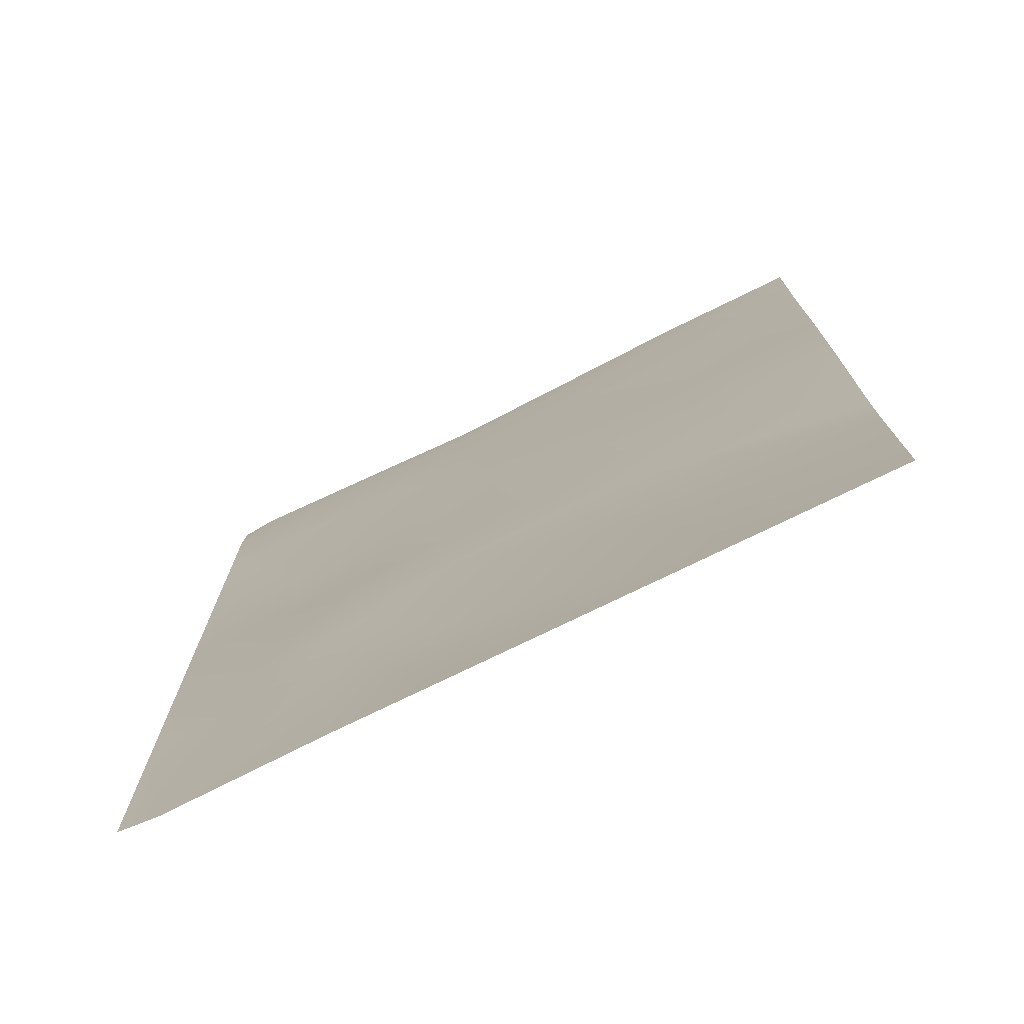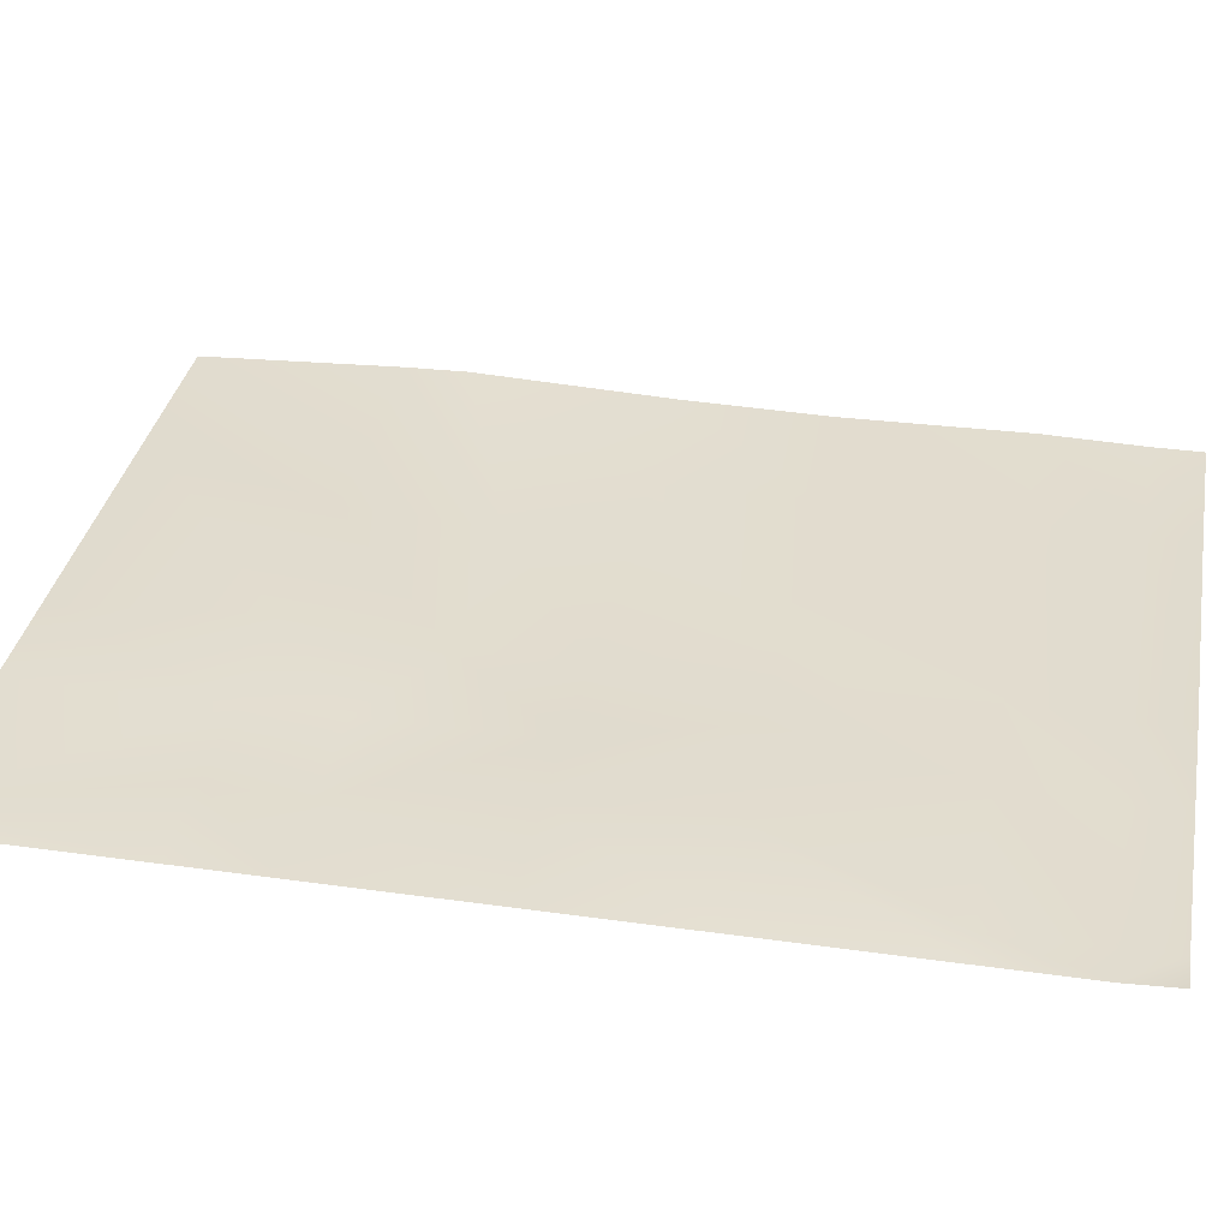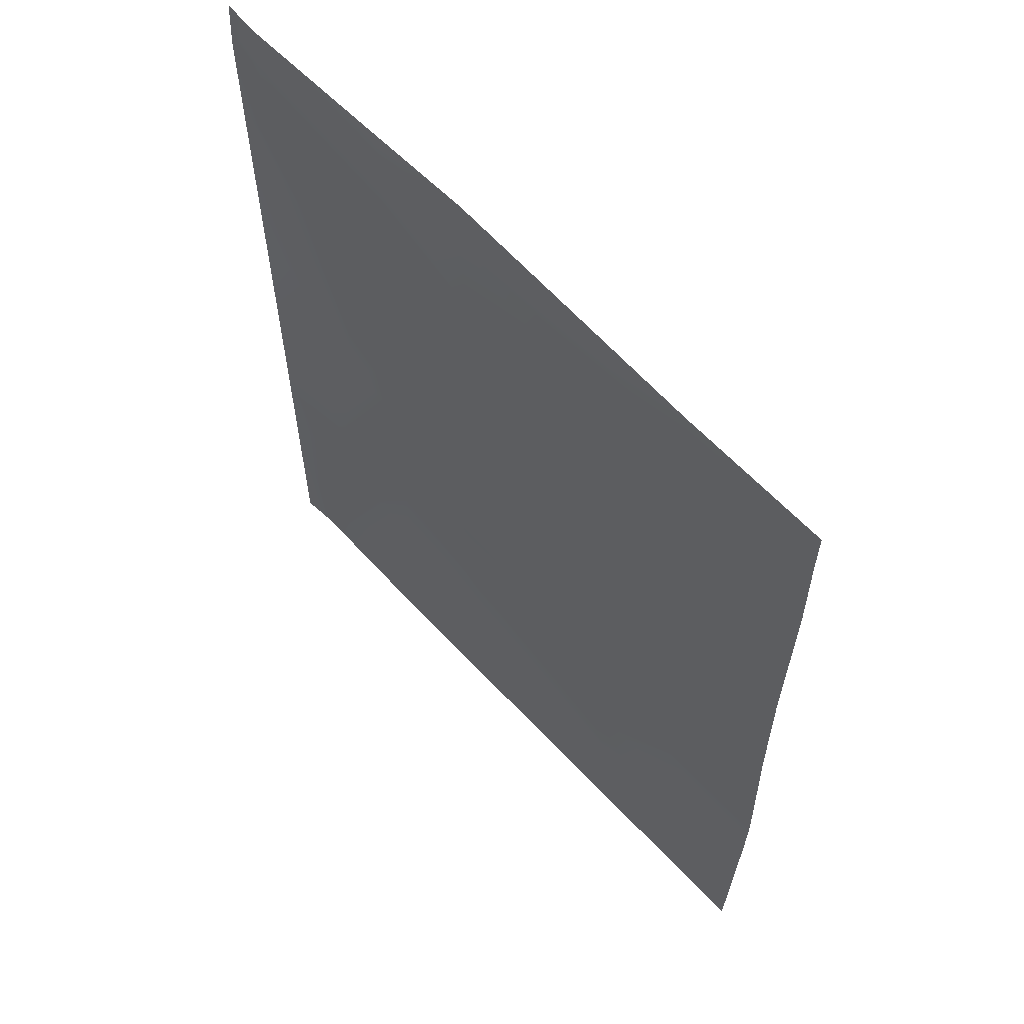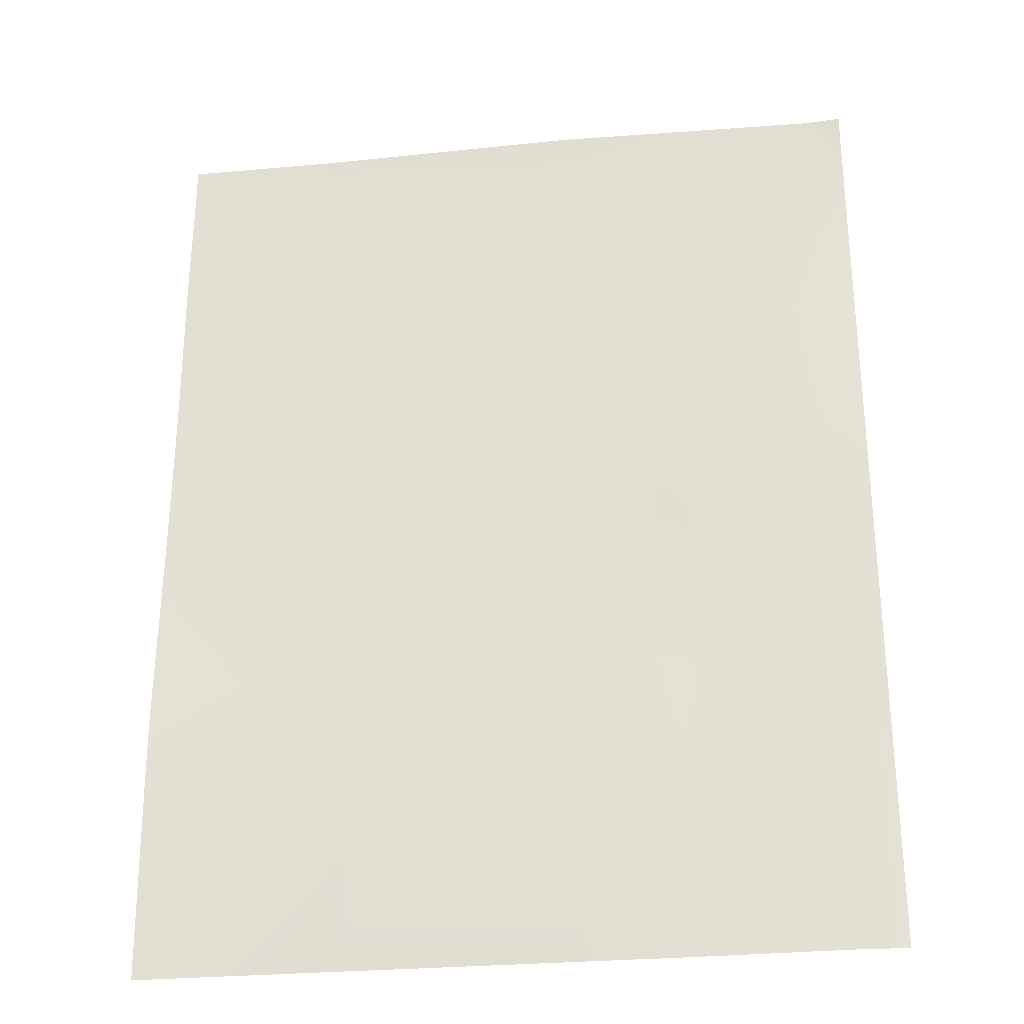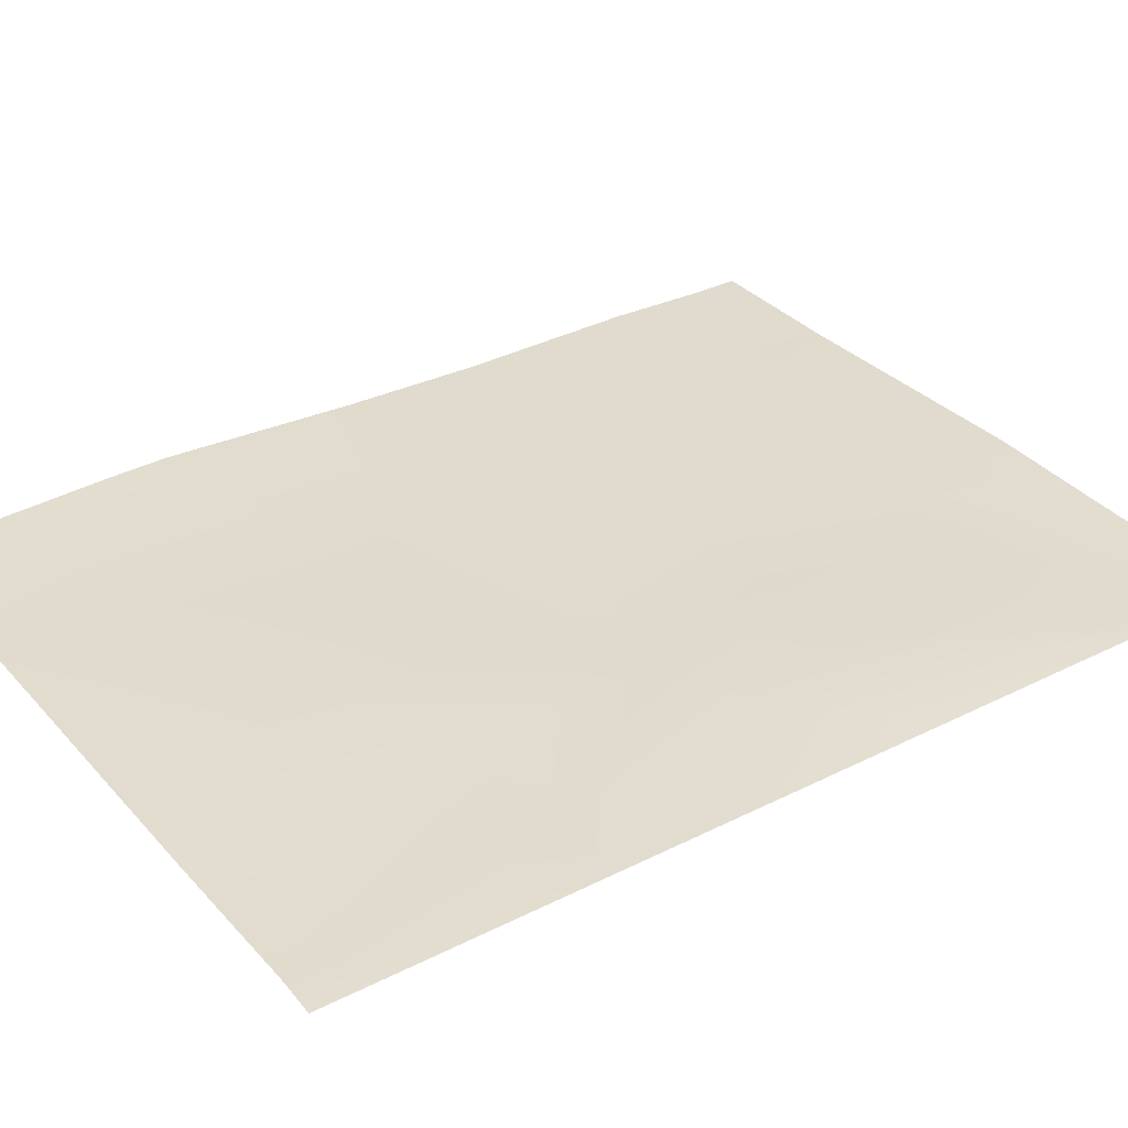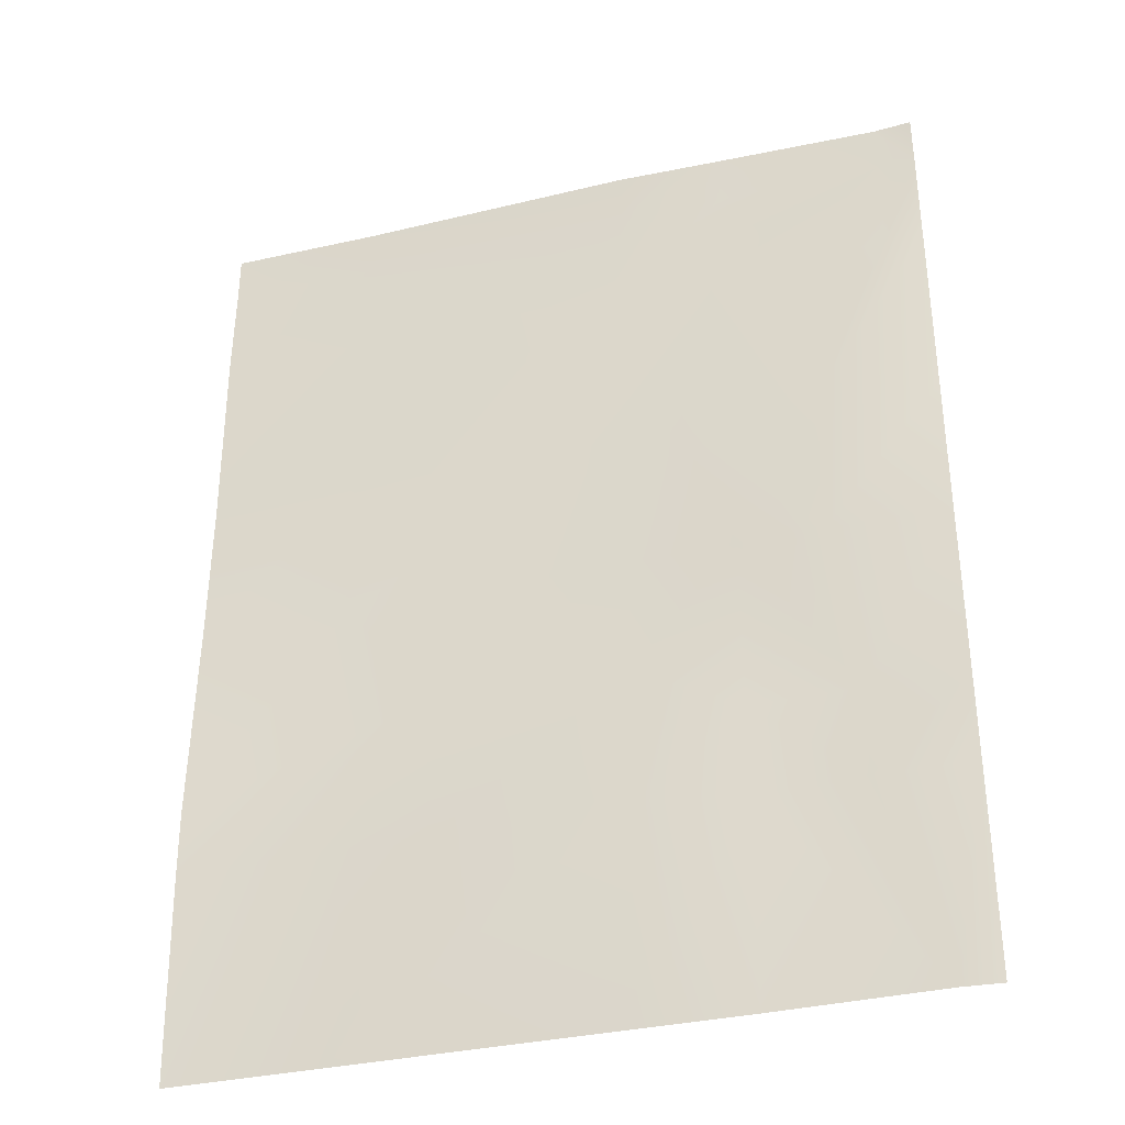
<metadata>
{"format":"obj","ext":"obj","renderer":"f3d","projection":"perspective","resolution":1024,"background":"white","views":[{"elev":-75.2,"azim":26.1,"up":"+Z"},{"elev":34.7,"azim":-79.3,"up":"+Y"},{"elev":62.4,"azim":47.0,"up":"+Z"},{"elev":-28.8,"azim":-172.3,"up":"+Z"},{"elev":33.4,"azim":-124.7,"up":"+Y"},{"elev":-35.1,"azim":-163.3,"up":"+Z"}]}
</metadata>
<code>
g Perception_is_Reality_Paper_Common_Prop
v -0.1612 1.893e-17 -0.1197
v -0.1612 3.314e-17 -0.2095
v -0.1446 0.001216 -0.2095
v -0.1197 0.001366 -0.1197
v -0.1612 1.269e-17 -0.08024
v -0.07301 1.893e-17 -0.1197
v -0.07301 3.314e-17 -0.2095
v -0.02741 3.314e-17 -0.2095
v -0.1197 1.269e-17 -0.08024
v -0.1612 5.903e-19 -0.003732
v -0.02741 0.007618 -0.1197
v 0.09521 3.314e-17 -0.2095
v -0.07301 1.269e-17 -0.08024
v -0.1089 0.001366 -0.003732
v -0.1612 -9.71e-18 0.06138
v 0.05575 0.001366 -0.1197
v 0.1612 3.314e-17 -0.2095
v 0.1612 0.004155 -0.1197
v -0.02741 1.269e-17 -0.05466
v -0.07301 0.001366 -0.003732
v 0.05575 1.269e-17 -0.05466
v 0.1612 0.004801 -0.09242
v -0.1089 0.00516 0.06138
v -0.1612 -2.257e-17 0.1427
v -0.02741 0.001366 -0.003732
v 0.09521 5.903e-19 -0.003732
v 0.1612 0.001193 -0.003732
v -0.05016 -9.71e-18 0.06138
v -0.1446 -2.257e-17 0.1427
v -0.1612 -2.965e-17 0.1874
v 0.09521 0.001366 0.06138
v 0.1612 -9.71e-18 0.06138
v -0.004546 -9.71e-18 0.06138
v -0.06871 -2.257e-17 0.1427
v -0.1446 -2.965e-17 0.1874
v 0.09521 -2.257e-17 0.1427
v 0.1612 0.001193 0.1427
v -0.0231 0.001366 0.1427
v -0.1446 -3.314e-17 0.2095
v -0.1612 0.001207 0.2095
v -0.07301 -2.965e-17 0.1874
v -0.07301 0.001679 0.2095
v -0.02741 0.001366 0.1874
v -0.02741 0.00293 0.2095
v 0.09521 -2.965e-17 0.1874
v 0.1612 -2.965e-17 0.1874
v 0.09521 -3.314e-17 0.2095
v 0.1612 -3.314e-17 0.2095
g Perception_is_Reality_Paper_Common_Prop_0
f 3 2 1
f 4 3 1
f 4 1 5
f 4 6 3
f 6 7 3
f 8 7 6
f 9 4 5
f 9 5 10
f 11 8 6
f 12 8 11
f 13 6 4
f 9 13 4
f 11 6 13
f 14 9 10
f 14 10 15
f 16 12 11
f 17 12 16
f 18 17 16
f 19 11 13
f 16 11 19
f 20 13 9
f 14 20 9
f 19 13 20
f 18 16 21
f 21 16 19
f 22 18 21
f 23 14 15
f 23 15 24
f 25 19 20
f 21 19 25
f 22 21 26
f 26 21 25
f 27 22 26
f 28 20 14
f 25 20 28
f 23 28 14
f 29 23 24
f 29 24 30
f 27 26 31
f 32 27 31
f 26 25 33
f 33 25 28
f 31 26 33
f 34 28 23
f 29 34 23
f 33 28 34
f 35 29 30
f 34 29 35
f 32 31 36
f 37 32 36
f 31 33 38
f 38 33 34
f 36 31 38
f 39 35 30
f 39 30 40
f 41 34 35
f 41 35 39
f 38 34 41
f 42 41 39
f 43 38 41
f 43 41 42
f 36 38 43
f 44 43 42
f 37 36 45
f 45 36 43
f 45 43 44
f 46 37 45
f 47 45 44
f 46 45 47
f 48 46 47

</code>
